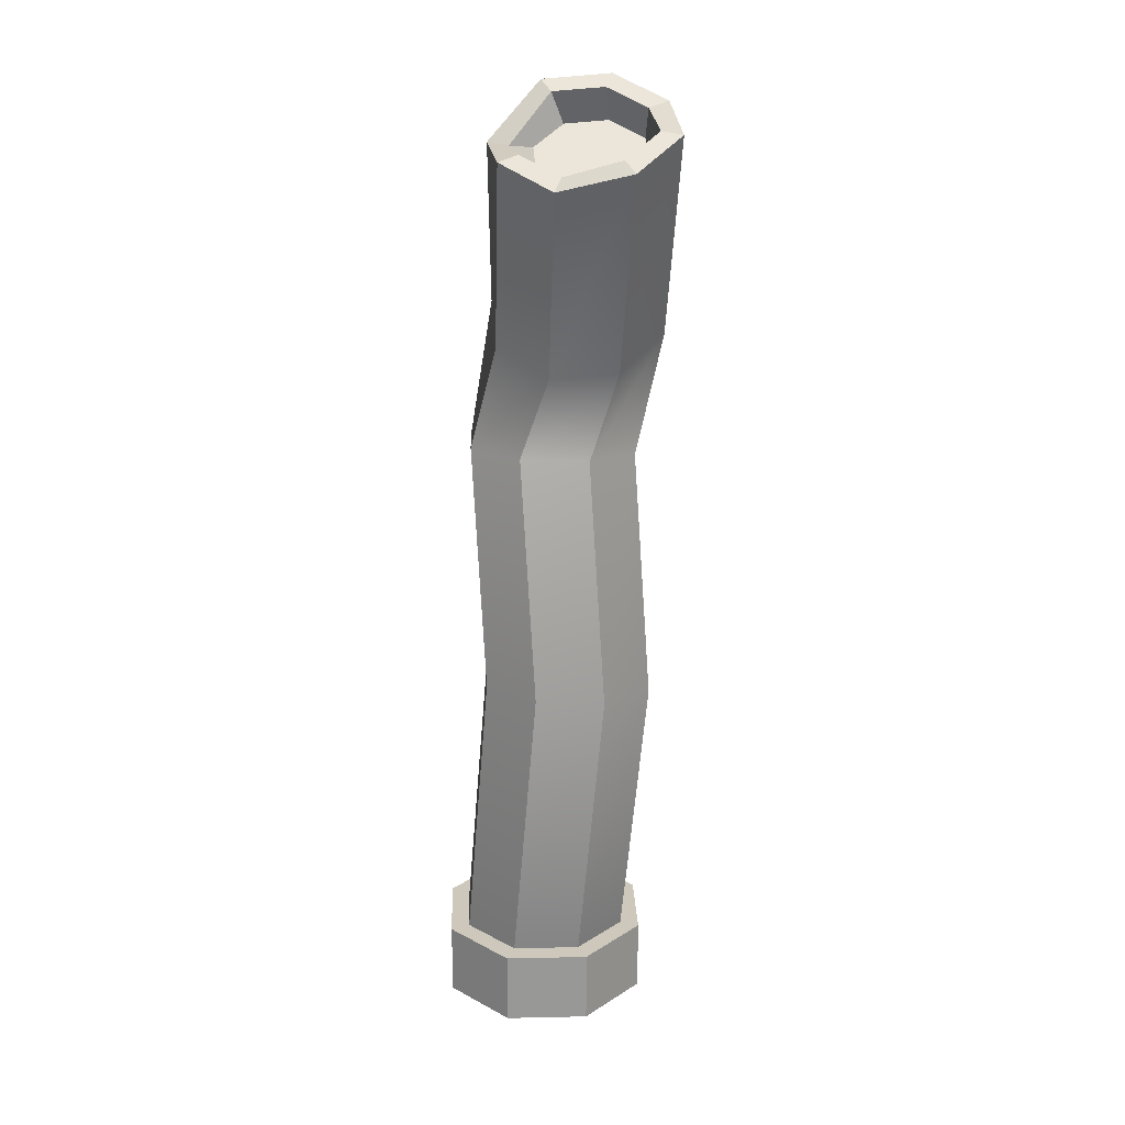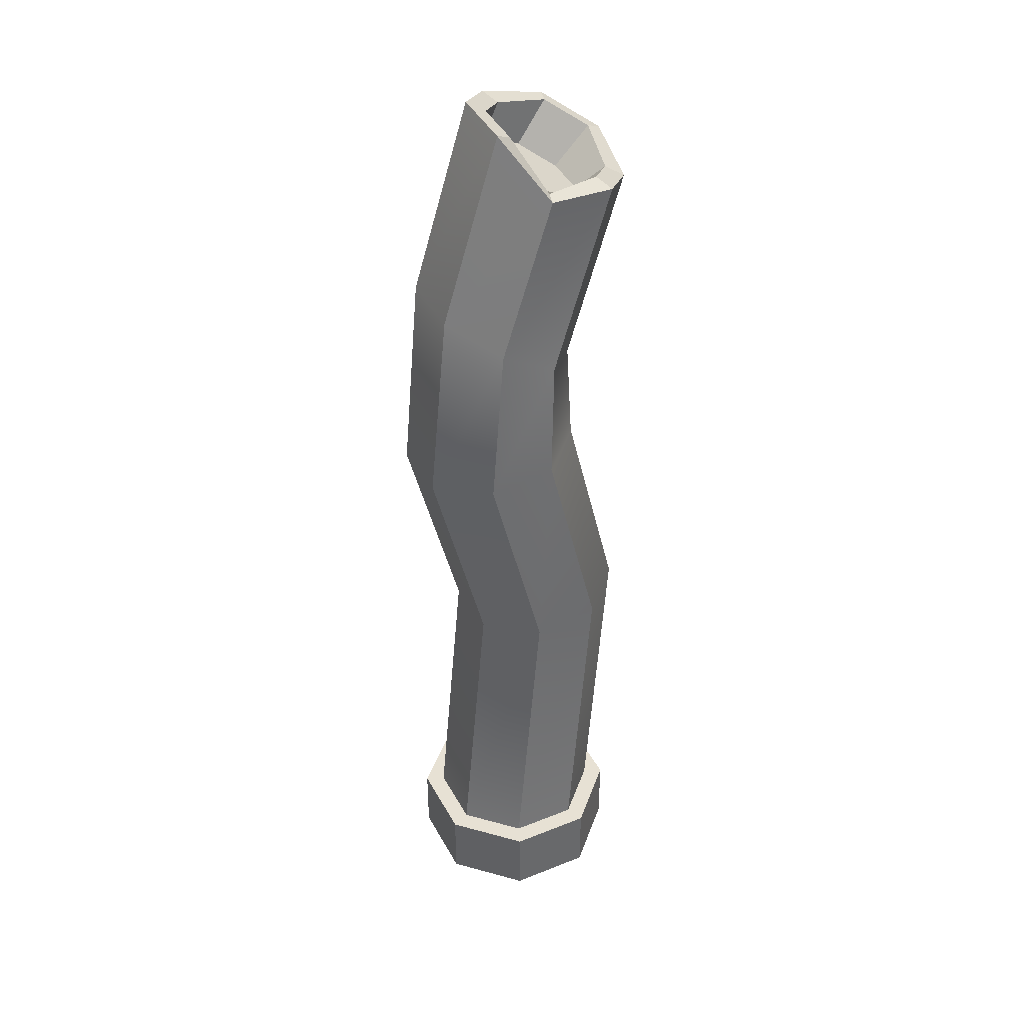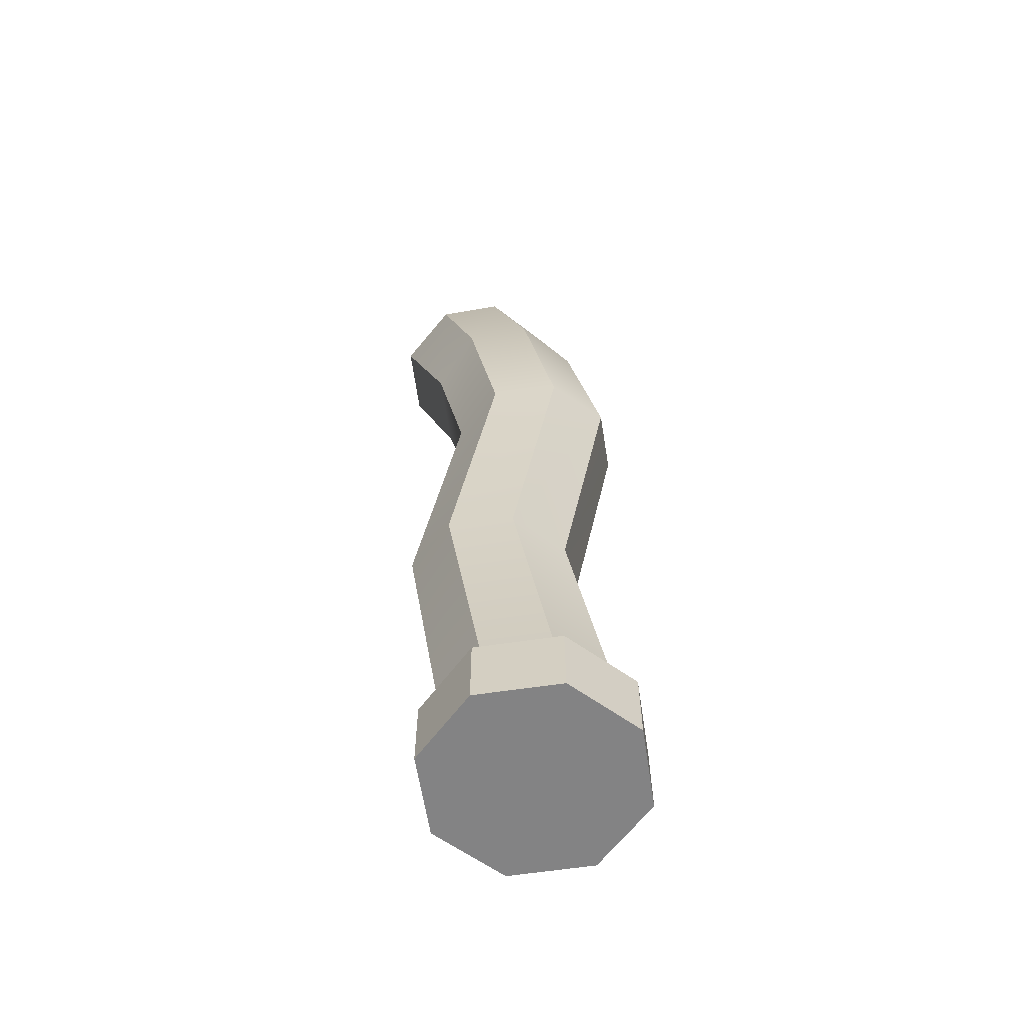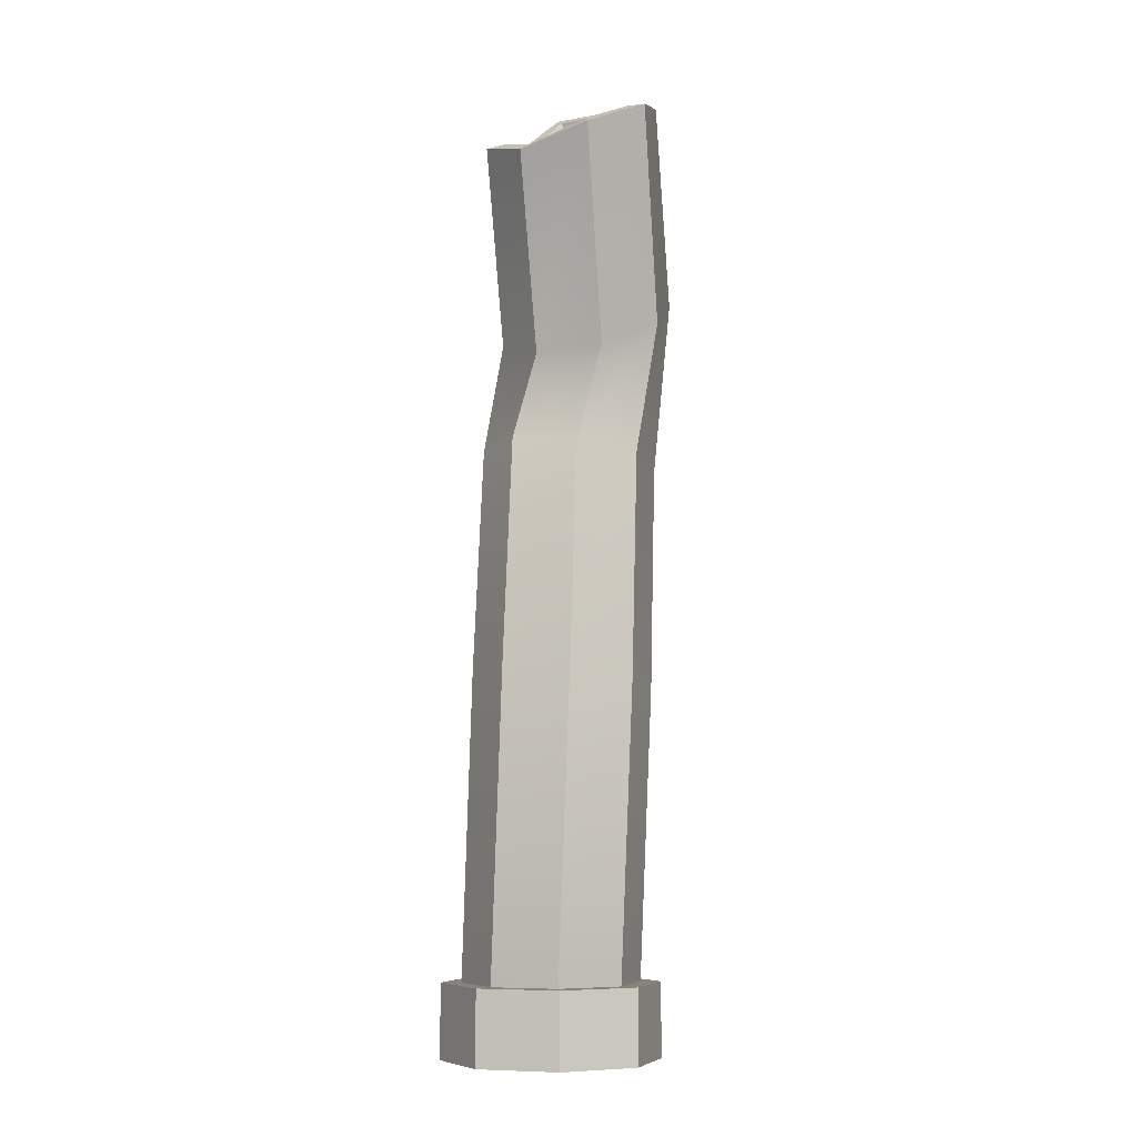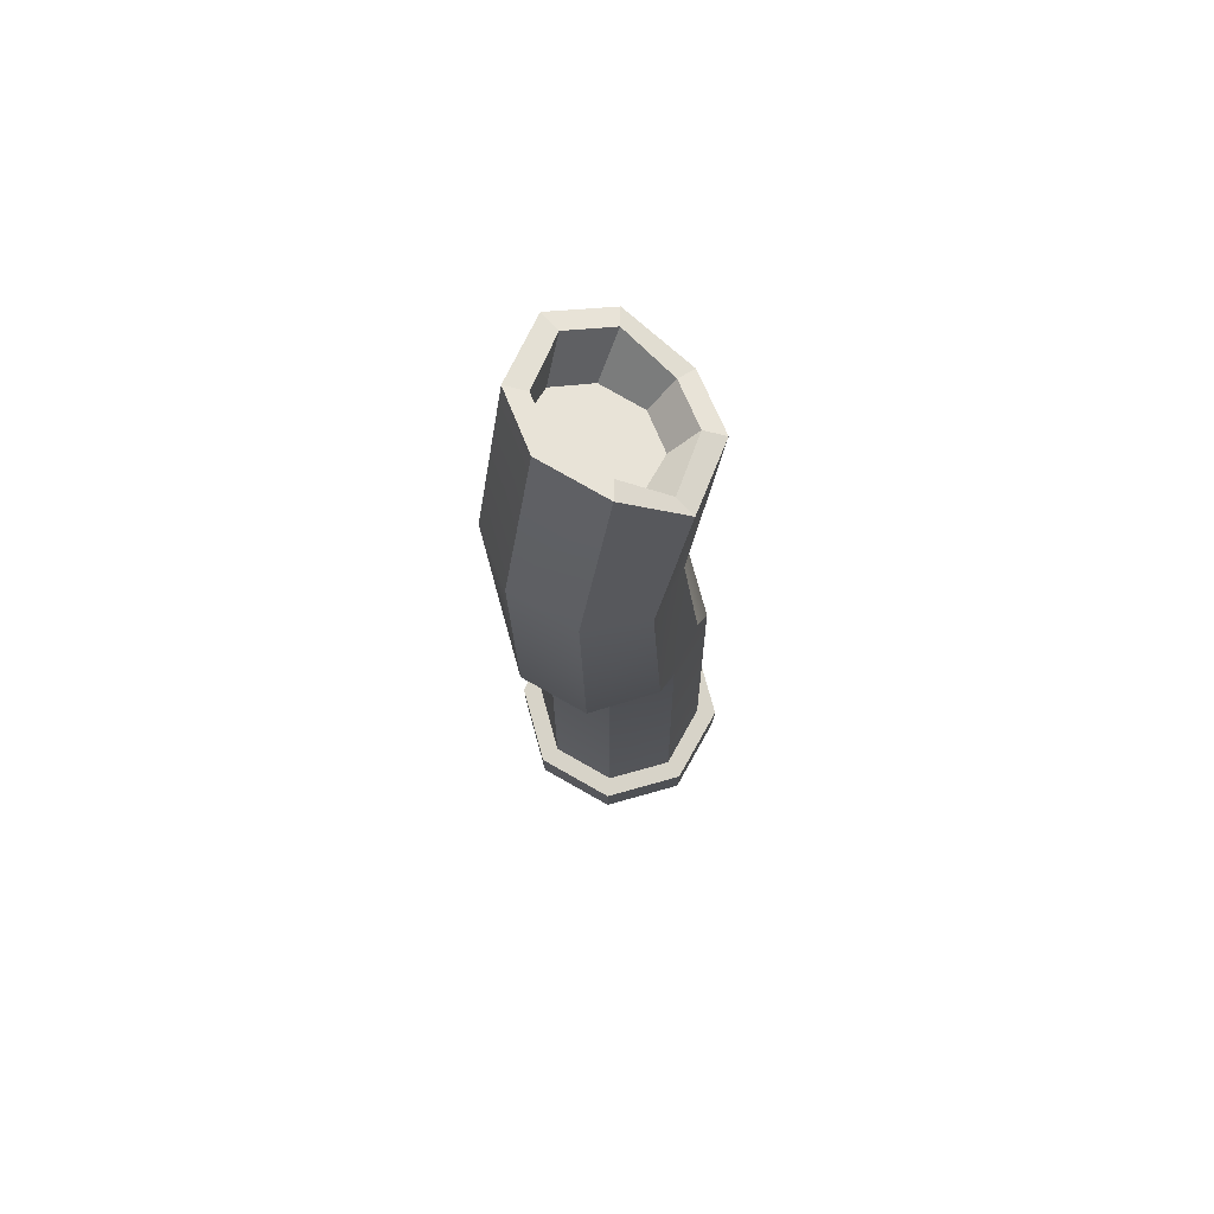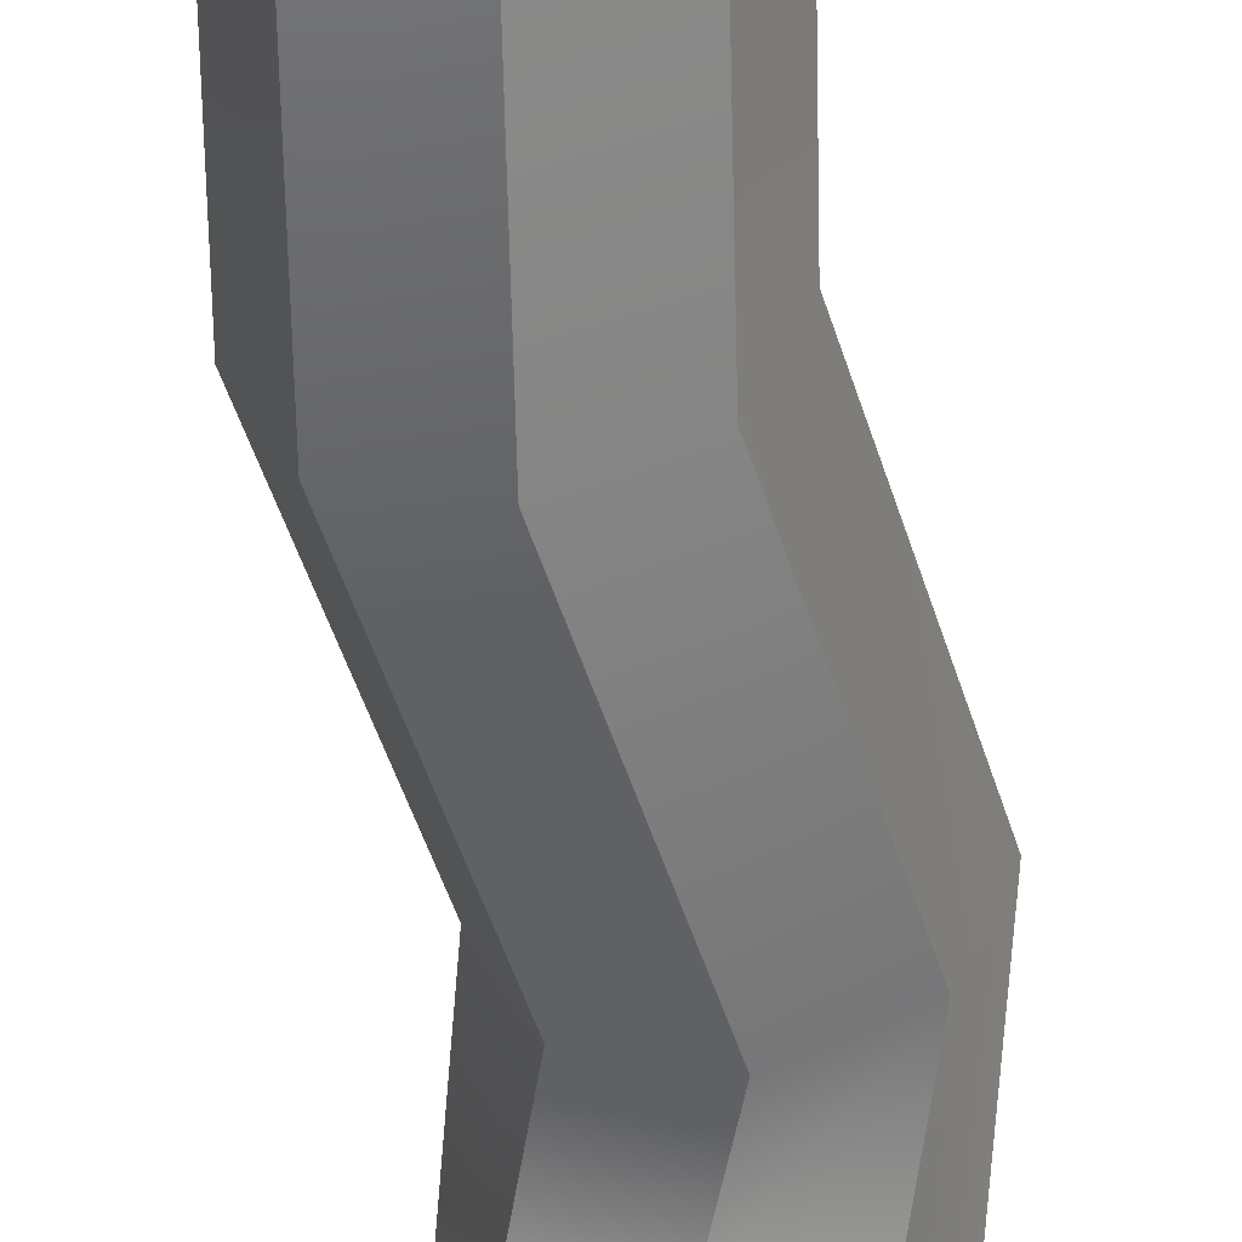
<metadata>
{"format":"obj","ext":"obj","renderer":"f3d","projection":"perspective","resolution":1024,"background":"white","views":[{"elev":21.8,"azim":20.3,"up":"+Z"},{"elev":39.6,"azim":-93.7,"up":"+Z"},{"elev":-61.2,"azim":166.2,"up":"+Z"},{"elev":-7.6,"azim":40.3,"up":"+Z"},{"elev":77.2,"azim":-128.0,"up":"+Z"},{"elev":-60.8,"azim":-171.9,"up":"+Y"}]}
</metadata>
<code>
v -11.57 11.57 6.308
v 0 16.36 6.308
v 11.57 11.57 6.308
v 16.36 0 6.308
v 11.57 -11.57 6.308
v 0 -16.36 6.308
v -11.57 -11.57 6.308
v -16.36 0 6.308
v -11.57 11.57 -4.861
v 0 16.36 -4.861
v 11.57 11.57 -4.861
v 16.36 0 -4.861
v 11.57 -11.57 -4.861
v 0 -16.36 -4.861
v -11.57 -11.57 -4.861
v -16.36 0 -4.861
v 0 0 6.308
v 0 0 -4.861
v -9.4 9.401 6.308
v 0.000229 13.29 6.308
v 9.4 9.401 6.308
v 13.29 0.000687 6.308
v 9.4 -9.4 6.308
v 0.000229 -13.29 6.308
v -9.4 -9.4 6.308
v -13.29 0.000687 6.308
v -9.4 -5.18 86.44
v 0.000229 -9.036 86.98
v 9.4 -5.18 86.44
v 13.29 4.129 85.14
v 9.4 13.44 83.83
v 0.000229 17.29 83.29
v -9.4 13.44 83.83
v -13.29 4.129 85.14
v -0.9568 -14.04 130.8
v 8.356 -16.89 127.9
v 18.9 -14.08 130.5
v 22.77 -5.569 134.6
v 17.7 3.667 137.6
v 8.39 6.514 140.5
v -0.9323 2.506 139.8
v -6.188 -4.983 131.9
v -4.916 -5.787 102.3
v 4.396 -8.633 99.35
v 13.72 -4.626 100.1
v 17.59 3.887 104.1
v 13.74 11.92 109
v 4.431 14.77 112
v -4.892 10.76 111.2
v -8.764 2.245 107.2
v 1.318 -11.88 131.7
v 8.36 -14.03 129.4
v 16.63 -12.21 131.9
v 19.56 -5.77 134.9
v 15.43 1.508 136.7
v 8.386 3.66 139
v 1.337 0.6303 138.4
v -2.974 -4.783 131.5
v 2.38 -7.866 127.9
v 8.362 -9.694 126
v 14.35 -7.12 126.5
v 16.84 -1.651 129.1
v 14.37 3.508 132.2
v 8.384 5.337 134.1
v 2.396 2.762 133.7
v -0.09094 -2.706 131.1
v 8.373 -2.179 130.1
v 5.324 -16.95 52.28
v 14.72 -13.09 51.74
v 18.62 -3.784 50.43
v 14.72 5.525 49.13
v 5.324 9.381 48.59
v -4.076 5.525 49.13
v -7.97 -3.784 50.43
v -4.076 -13.09 51.74
f 1 2 10 9
f 2 3 11 10
f 3 4 12 11
f 4 5 13 12
f 5 6 14 13
f 6 7 15 14
f 7 8 16 15
f 8 1 9 16
f 2 1 17
f 3 2 17
f 4 3 17
f 5 4 17
f 6 5 17
f 7 6 17
f 8 7 17
f 1 8 17
f 9 10 18
f 10 11 18
f 11 12 18
f 12 13 18
f 13 14 18
f 14 15 18
f 15 16 18
f 16 9 18
f 28 27 75 68
f 29 28 68 69
f 30 29 69 70
f 31 30 70 71
f 32 31 71 72
f 33 32 72 73
f 34 33 73 74
f 27 34 74 75
f 36 35 43 44
f 37 36 44 45
f 38 37 45 46
f 39 38 46 47
f 40 39 47 48
f 41 40 48 49
f 42 41 49 50
f 35 42 50 43
f 44 43 27 28
f 45 44 28 29
f 46 45 29 30
f 47 46 30 31
f 48 47 31 32
f 49 48 32 33
f 50 49 33 34
f 43 50 34 27
f 35 36 52 51
f 36 37 53 52
f 37 38 54 53
f 38 39 55 54
f 39 40 56 55
f 40 41 57 56
f 41 42 58 57
f 42 35 51 58
f 51 52 60 59
f 52 53 61 60
f 53 54 62 61
f 54 55 63 62
f 55 56 64 63
f 56 57 65 64
f 57 58 66 65
f 58 51 59 66
f 59 60 67
f 60 61 67
f 61 62 67
f 62 63 67
f 63 64 67
f 64 65 67
f 65 66 67
f 66 59 67
f 69 68 24 23
f 70 69 23 22
f 71 70 22 21
f 72 71 21 20
f 73 72 20 19
f 74 73 19 26
f 75 74 26 25
f 68 75 25 24

</code>
